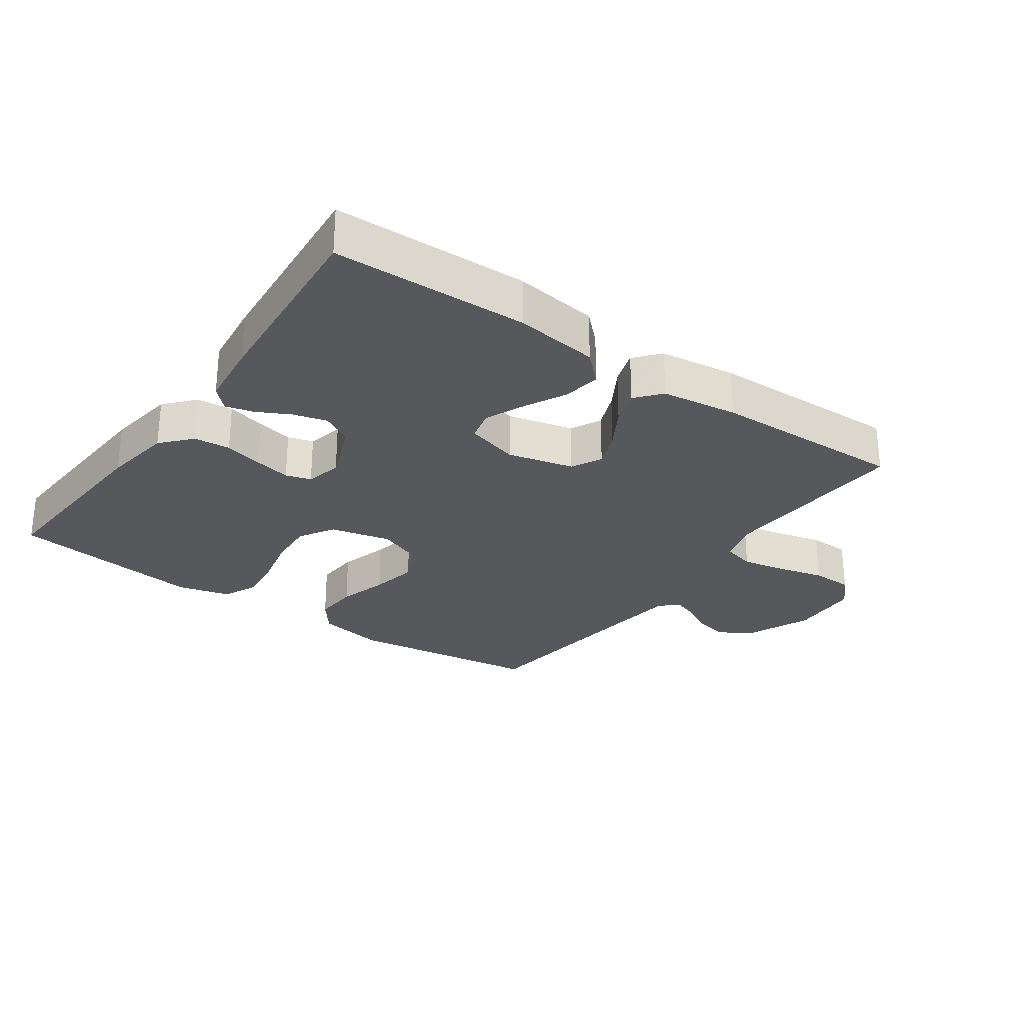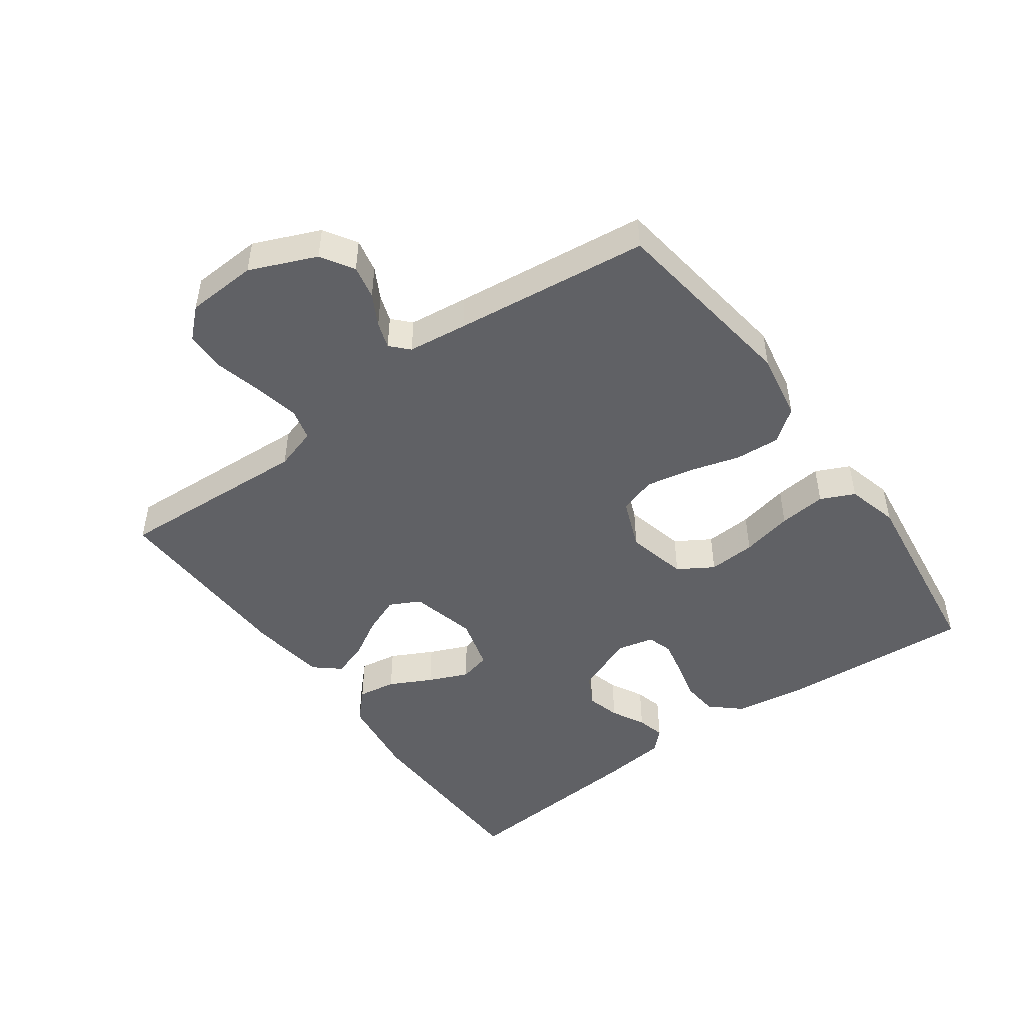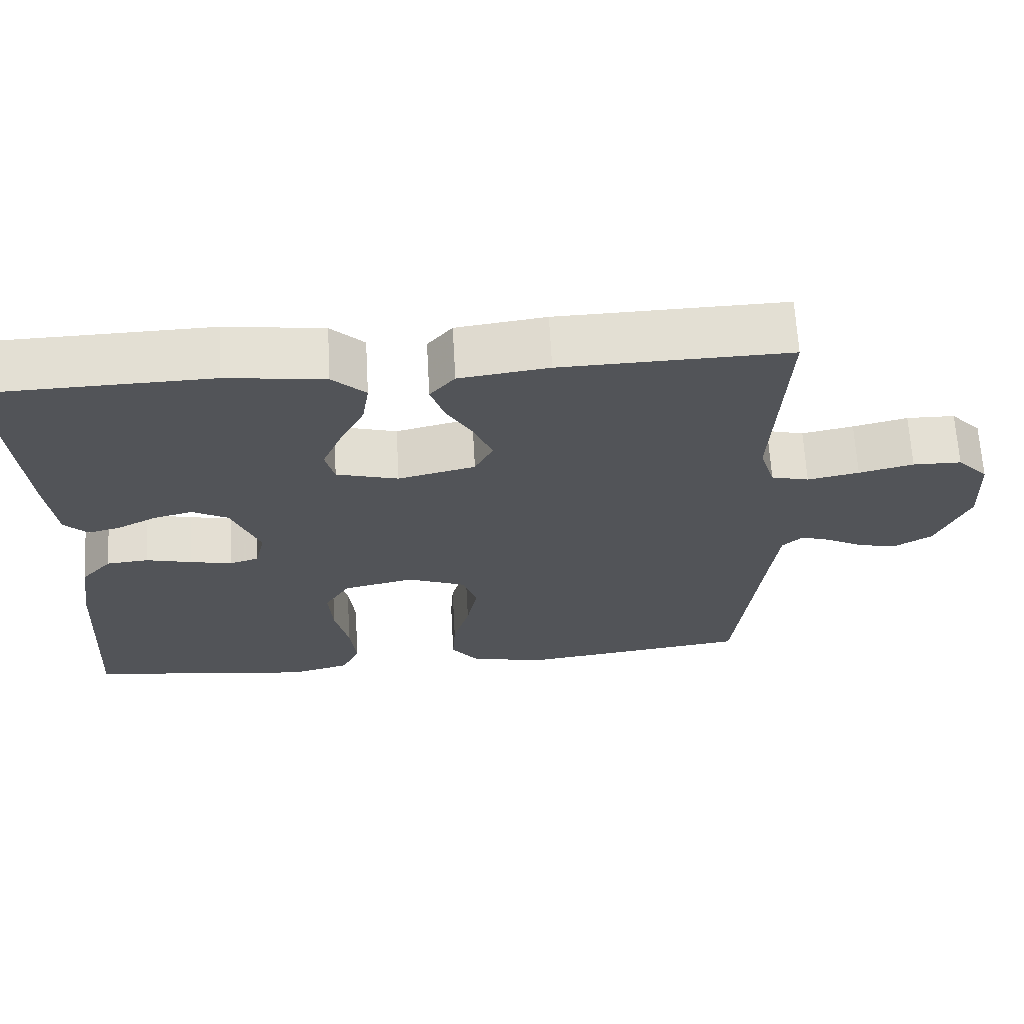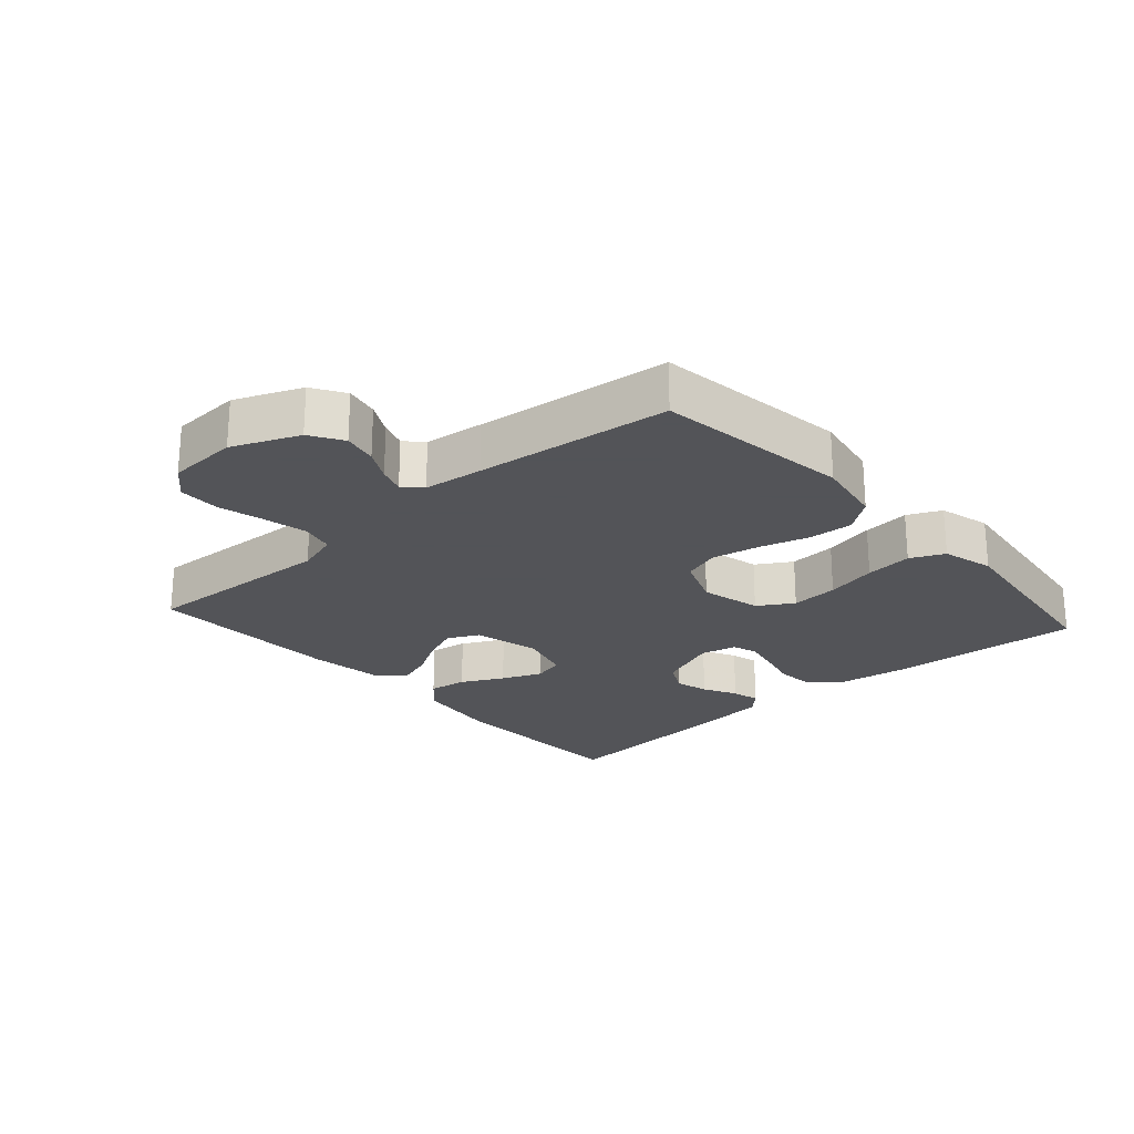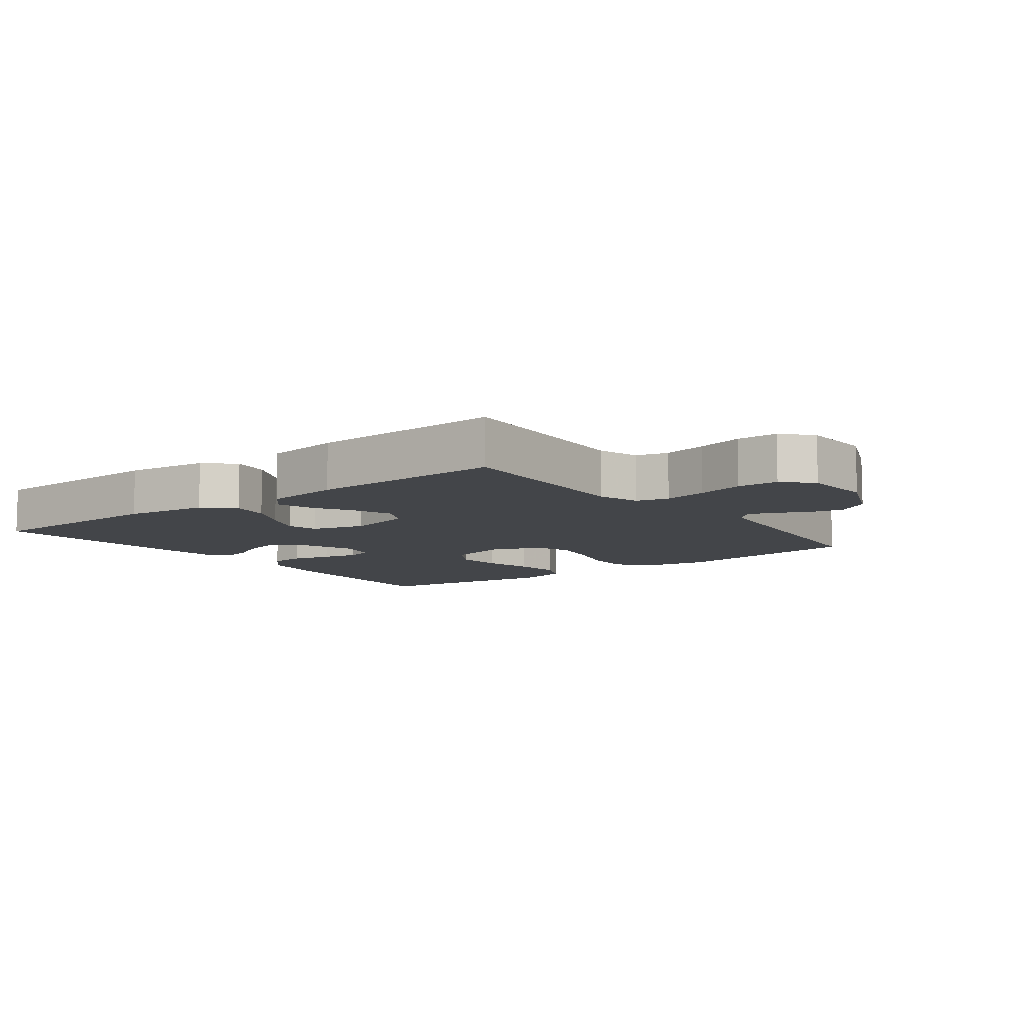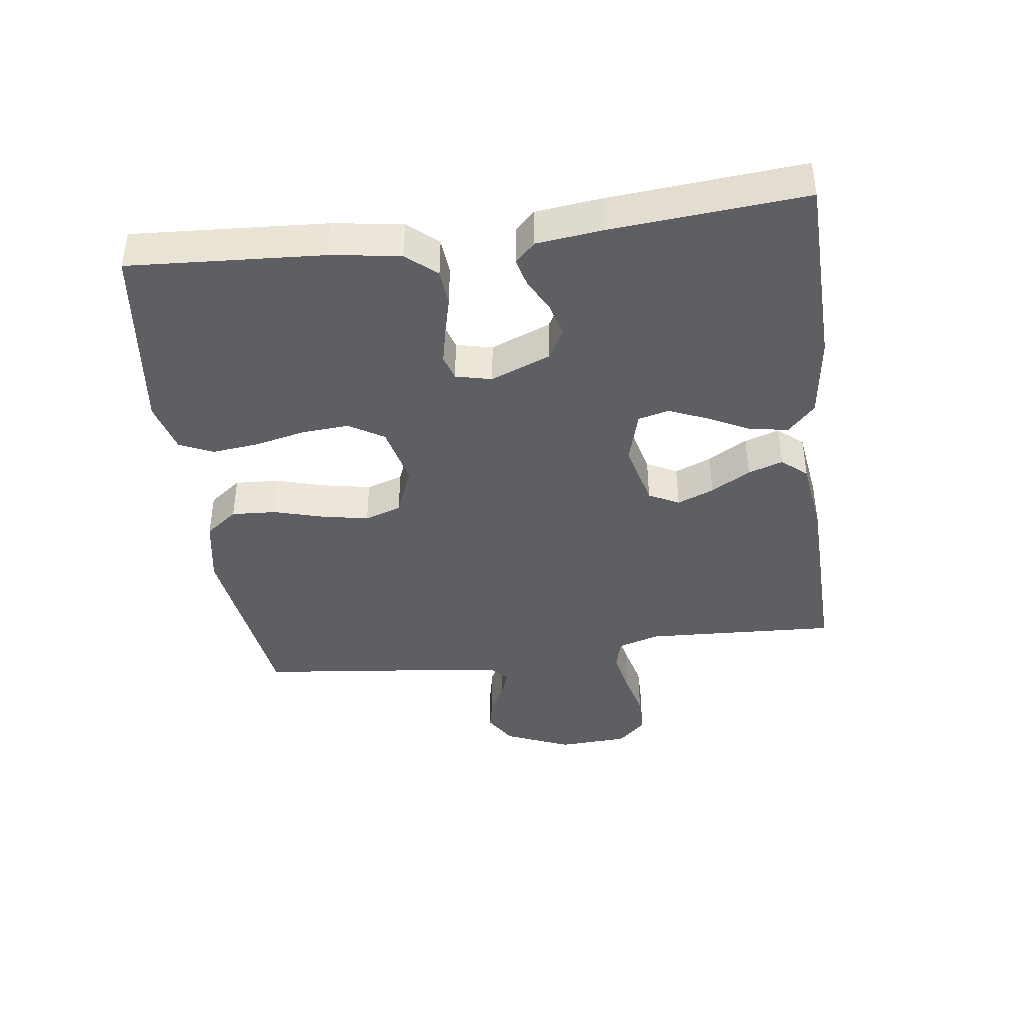
<metadata>
{"format":"obj","ext":"obj","renderer":"f3d","projection":"perspective","resolution":1024,"background":"white","views":[{"elev":-27.7,"azim":-35.3,"up":"+Y"},{"elev":-47.7,"azim":125.8,"up":"+Y"},{"elev":66.3,"azim":-3.2,"up":"+Z"},{"elev":-23.4,"azim":131.7,"up":"+Y"},{"elev":-8.9,"azim":37.3,"up":"+Y"},{"elev":-41.0,"azim":-82.4,"up":"+Y"}]}
</metadata>
<code>
v 0.5 0.07 0.5
v 0.485 0.07 0.2
v 0.505 0.07 0.135
v 0.555 0.07 0.122
v 0.623 0.07 0.136
v 0.695 0.07 0.154
v 0.759 0.07 0.153
v 0.8 0.07 0.109
v 0.806 0.07 0
v 0.763 0.07 -0.102
v 0.713 0.07 -0.133
v 0.661 0.07 -0.122
v 0.613 0.07 -0.096
v 0.572 0.07 -0.082
v 0.545 0.07 -0.108
v 0.534 0.07 -0.2
v 0.5 0.07 -0.5
v 0.2 0.07 -0.541
v 0.095 0.07 -0.522
v 0.057 0.07 -0.472
v 0.061 0.07 -0.403
v 0.083 0.07 -0.326
v 0.097 0.07 -0.253
v 0.078 0.07 -0.196
v 0 0.07 -0.165
v -0.094 0.07 -0.187
v -0.127 0.07 -0.241
v -0.122 0.07 -0.314
v -0.104 0.07 -0.393
v -0.096 0.07 -0.466
v -0.12 0.07 -0.518
v -0.2 0.07 -0.539
v -0.5 0.07 -0.5
v -0.481 0.07 -0.2
v -0.465 0.07 -0.092
v -0.424 0.07 -0.046
v -0.368 0.07 -0.041
v -0.308 0.07 -0.056
v -0.252 0.07 -0.068
v -0.213 0.07 -0.056
v -0.2 0.07 0
v -0.237 0.07 0.093
v -0.285 0.07 0.119
v -0.337 0.07 0.105
v -0.389 0.07 0.078
v -0.432 0.07 0.067
v -0.463 0.07 0.098
v -0.475 0.07 0.2
v -0.5 0.07 0.5
v -0.2 0.07 0.508
v -0.07 0.07 0.491
v -0.026 0.07 0.449
v -0.035 0.07 0.39
v -0.068 0.07 0.325
v -0.094 0.07 0.264
v -0.082 0.07 0.216
v 0 0.07 0.193
v 0.102 0.07 0.218
v 0.126 0.07 0.265
v 0.103 0.07 0.322
v 0.067 0.07 0.383
v 0.049 0.07 0.437
v 0.082 0.07 0.476
v 0.2 0.07 0.492
v 0.5 0 0.5
v 0.485 0 0.2
v 0.505 0 0.135
v 0.555 0 0.122
v 0.623 0 0.136
v 0.695 0 0.154
v 0.759 0 0.153
v 0.8 0 0.109
v 0.806 0 0
v 0.763 0 -0.102
v 0.713 0 -0.133
v 0.661 0 -0.122
v 0.613 0 -0.096
v 0.572 0 -0.082
v 0.545 0 -0.108
v 0.534 0 -0.2
v 0.5 0 -0.5
v 0.2 0 -0.541
v 0.095 0 -0.522
v 0.057 0 -0.472
v 0.061 0 -0.403
v 0.083 0 -0.326
v 0.097 0 -0.253
v 0.078 0 -0.196
v 0 0 -0.165
v -0.094 0 -0.187
v -0.127 0 -0.241
v -0.122 0 -0.314
v -0.104 0 -0.393
v -0.096 0 -0.466
v -0.12 0 -0.518
v -0.2 0 -0.539
v -0.5 0 -0.5
v -0.481 0 -0.2
v -0.465 0 -0.092
v -0.424 0 -0.046
v -0.368 0 -0.041
v -0.308 0 -0.056
v -0.252 0 -0.068
v -0.213 0 -0.056
v -0.2 0 0
v -0.237 0 0.093
v -0.285 0 0.119
v -0.337 0 0.105
v -0.389 0 0.078
v -0.432 0 0.067
v -0.463 0 0.098
v -0.475 0 0.2
v -0.5 0 0.5
v -0.2 0 0.508
v -0.07 0 0.491
v -0.026 0 0.449
v -0.035 0 0.39
v -0.068 0 0.325
v -0.094 0 0.264
v -0.082 0 0.216
v 0 0 0.193
v 0.102 0 0.218
v 0.126 0 0.265
v 0.103 0 0.322
v 0.067 0 0.383
v 0.049 0 0.437
v 0.082 0 0.476
v 0.2 0 0.492
f 63 64 1 2
f 60 61 62 63
f 59 60 63 2
f 58 59 2 3
f 57 58 3 4
f 51 52 53 54
f 51 54 55
f 50 51 55
f 49 50 55 56
f 47 48 49 56
f 44 45 46 47
f 43 44 47 56
f 35 36 37 38
f 35 38 39
f 34 35 39
f 33 34 39 40
f 31 32 33 40
f 28 29 30 31
f 27 28 31 40
f 19 20 21 22
f 19 22 23
f 16 17 18 19
f 15 16 19 23
f 14 15 23 24
f 10 11 12 13
f 10 13 14
f 9 10 14
f 5 6 7 8
f 4 5 8 9
f 57 4 9 14
f 42 43 56 57
f 41 42 57 14
f 26 27 40 41
f 25 26 41
f 14 24 25 41
f 66 65 128 127
f 127 126 125 124
f 66 127 124 123
f 67 66 123 122
f 68 67 122 121
f 118 117 116 115
f 119 118 115
f 119 115 114
f 120 119 114 113
f 120 113 112 111
f 111 110 109 108
f 120 111 108 107
f 102 101 100 99
f 103 102 99
f 103 99 98
f 104 103 98 97
f 104 97 96 95
f 95 94 93 92
f 104 95 92 91
f 86 85 84 83
f 87 86 83
f 83 82 81 80
f 87 83 80 79
f 88 87 79 78
f 77 76 75 74
f 78 77 74
f 78 74 73
f 72 71 70 69
f 73 72 69 68
f 78 73 68 121
f 121 120 107 106
f 78 121 106 105
f 105 104 91 90
f 105 90 89
f 105 89 88 78
f 1 65 66 2
f 2 66 67 3
f 3 67 68 4
f 4 68 69 5
f 5 69 70 6
f 6 70 71 7
f 7 71 72 8
f 8 72 73 9
f 9 73 74 10
f 10 74 75 11
f 11 75 76 12
f 12 76 77 13
f 13 77 78 14
f 14 78 79 15
f 15 79 80 16
f 16 80 81 17
f 17 81 82 18
f 18 82 83 19
f 19 83 84 20
f 20 84 85 21
f 21 85 86 22
f 22 86 87 23
f 23 87 88 24
f 24 88 89 25
f 25 89 90 26
f 26 90 91 27
f 27 91 92 28
f 28 92 93 29
f 29 93 94 30
f 30 94 95 31
f 31 95 96 32
f 32 96 97 33
f 33 97 98 34
f 34 98 99 35
f 35 99 100 36
f 36 100 101 37
f 37 101 102 38
f 38 102 103 39
f 39 103 104 40
f 40 104 105 41
f 41 105 106 42
f 42 106 107 43
f 43 107 108 44
f 44 108 109 45
f 45 109 110 46
f 46 110 111 47
f 47 111 112 48
f 48 112 113 49
f 49 113 114 50
f 50 114 115 51
f 51 115 116 52
f 52 116 117 53
f 53 117 118 54
f 54 118 119 55
f 55 119 120 56
f 56 120 121 57
f 57 121 122 58
f 58 122 123 59
f 59 123 124 60
f 60 124 125 61
f 61 125 126 62
f 62 126 127 63
f 63 127 128 64
f 64 128 65 1

</code>
